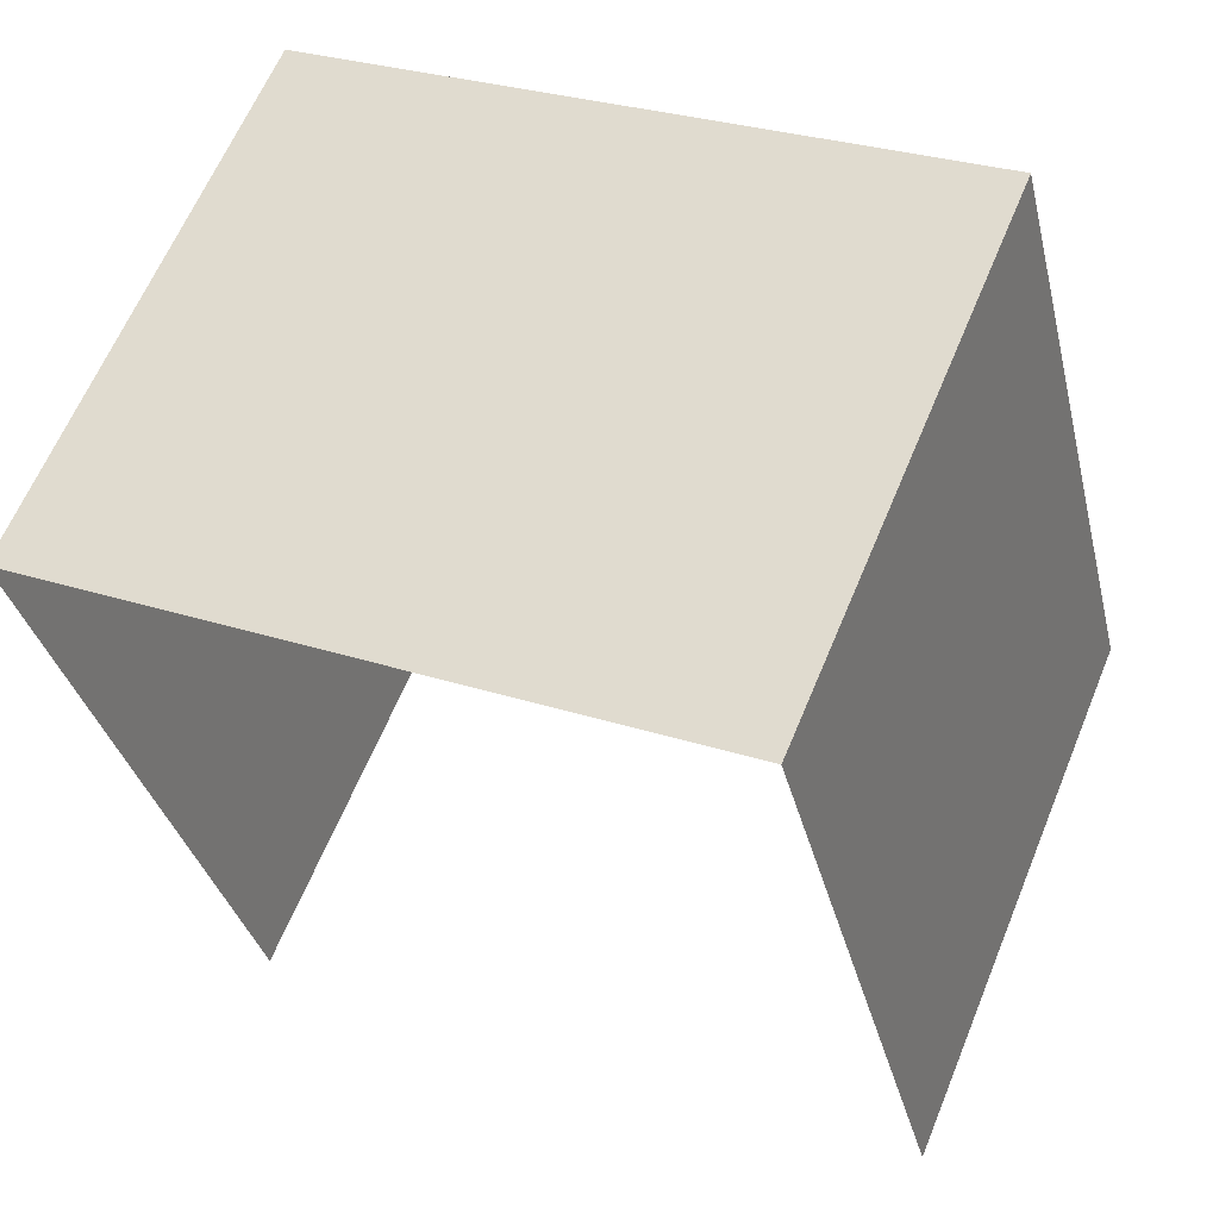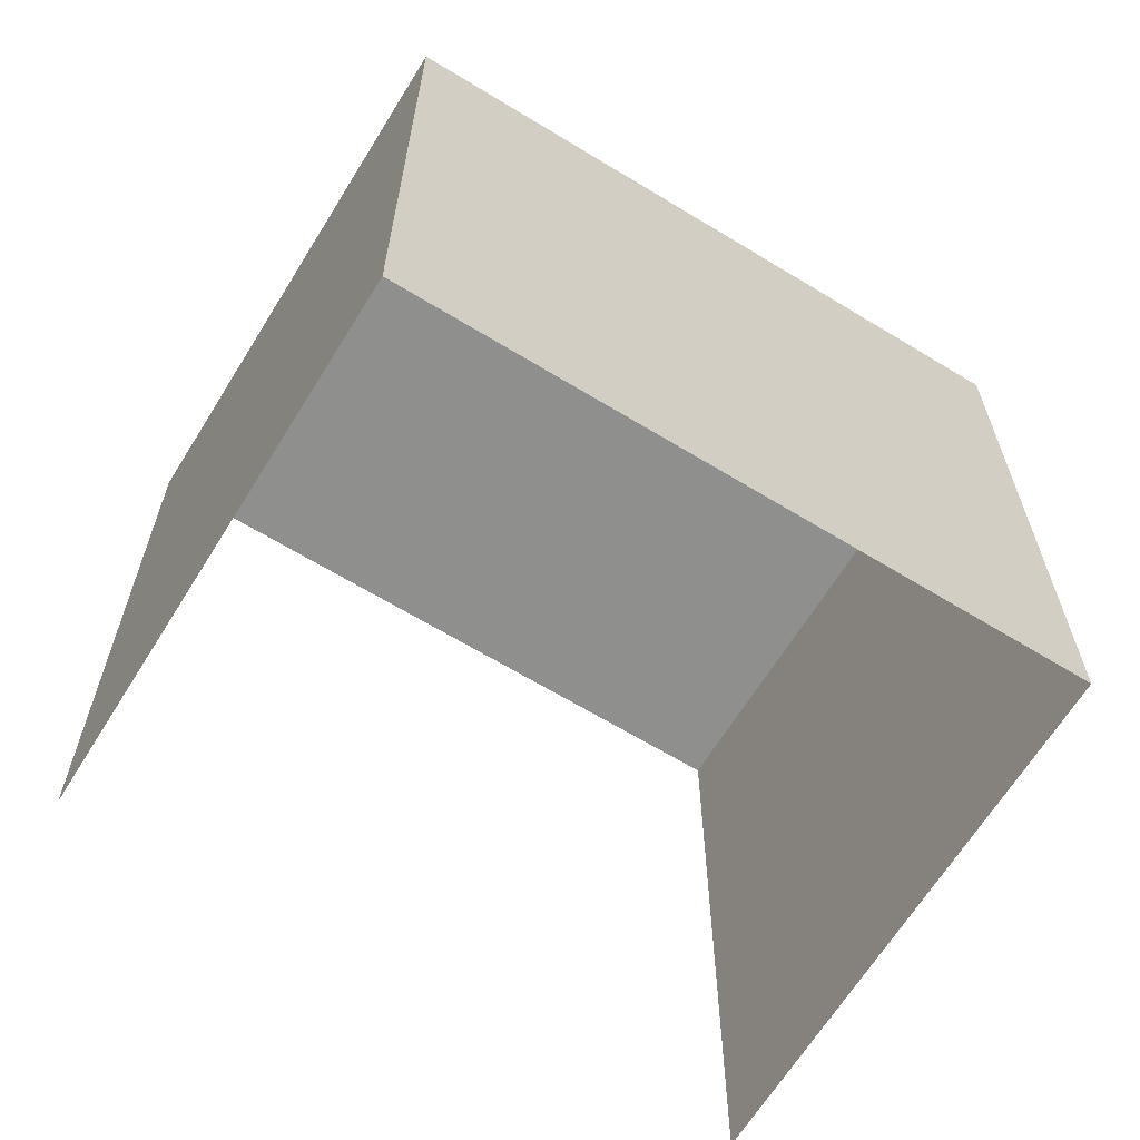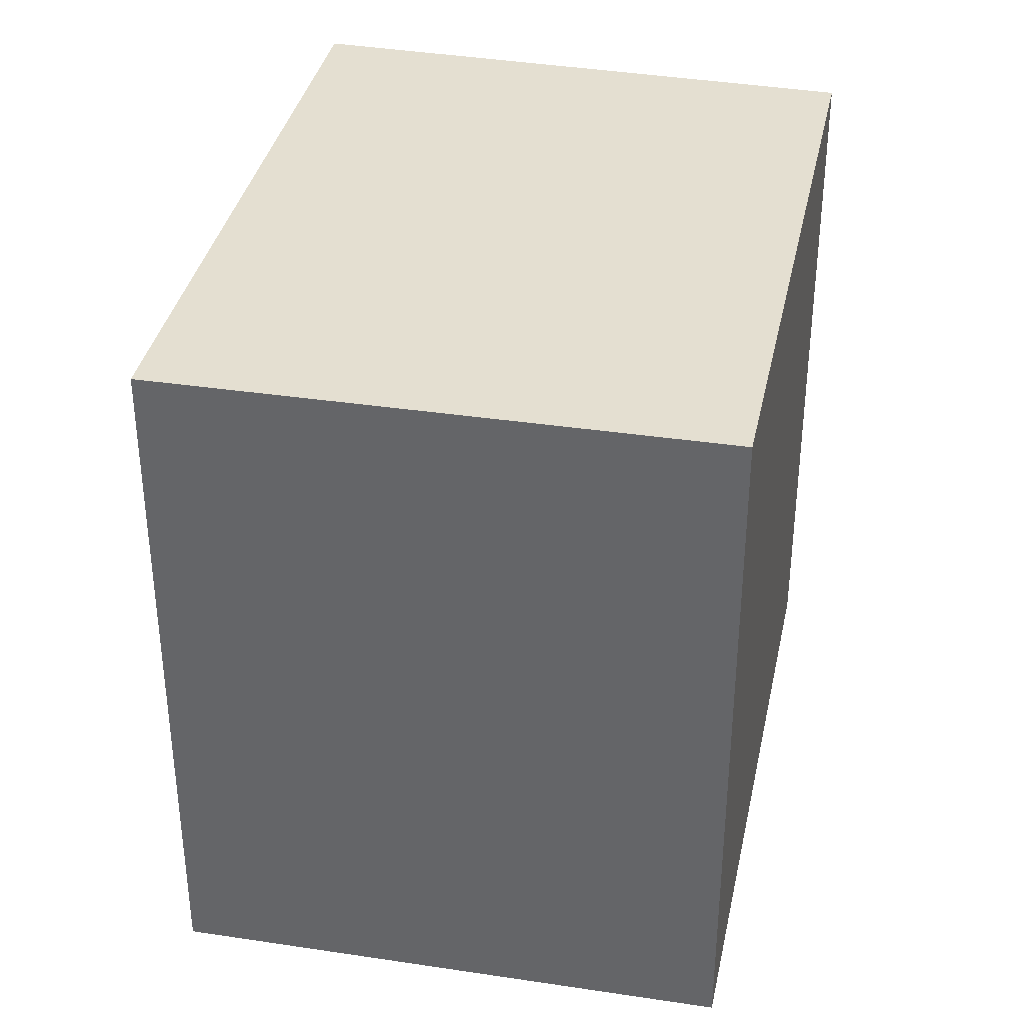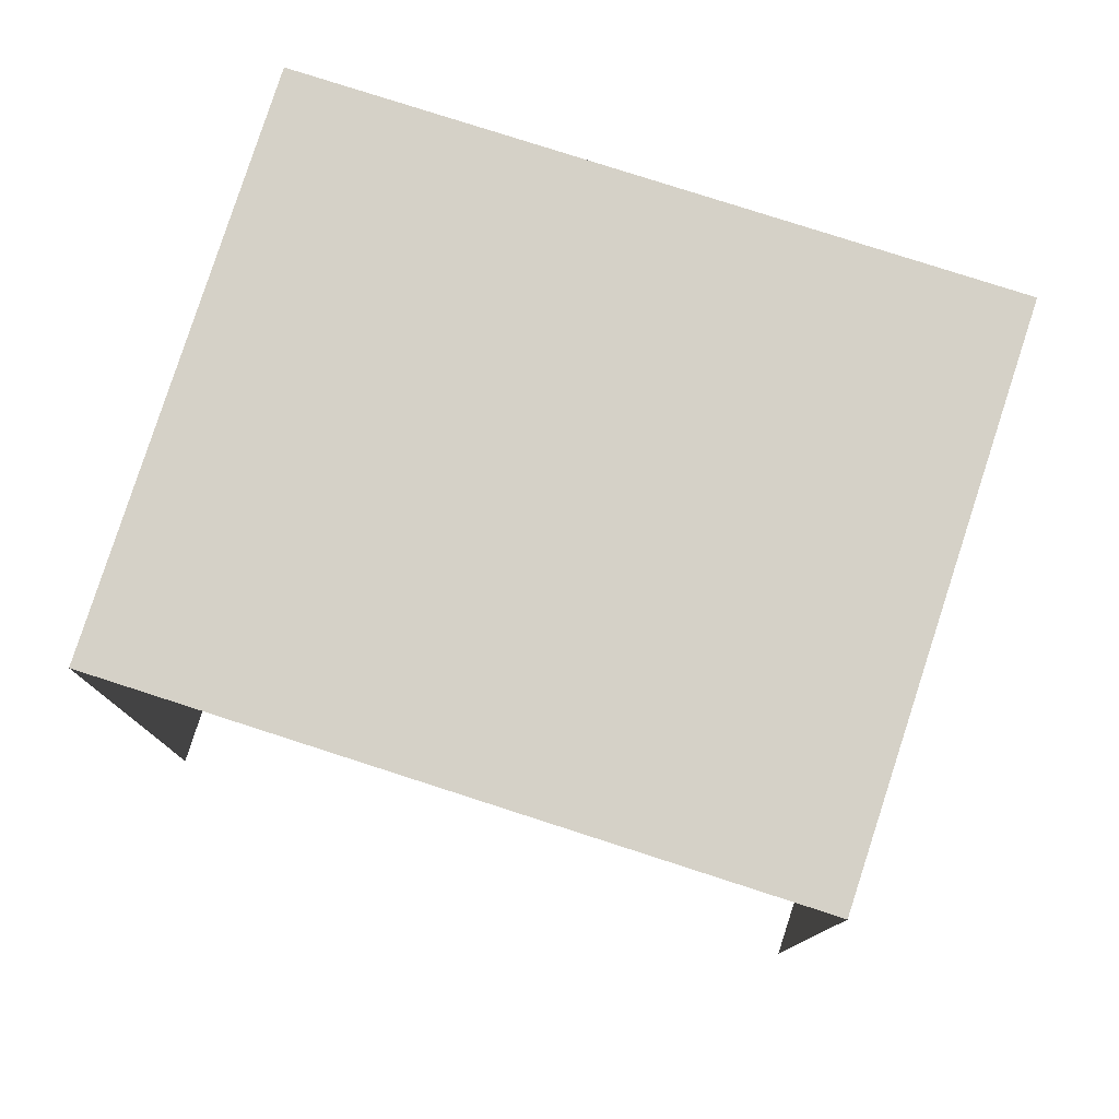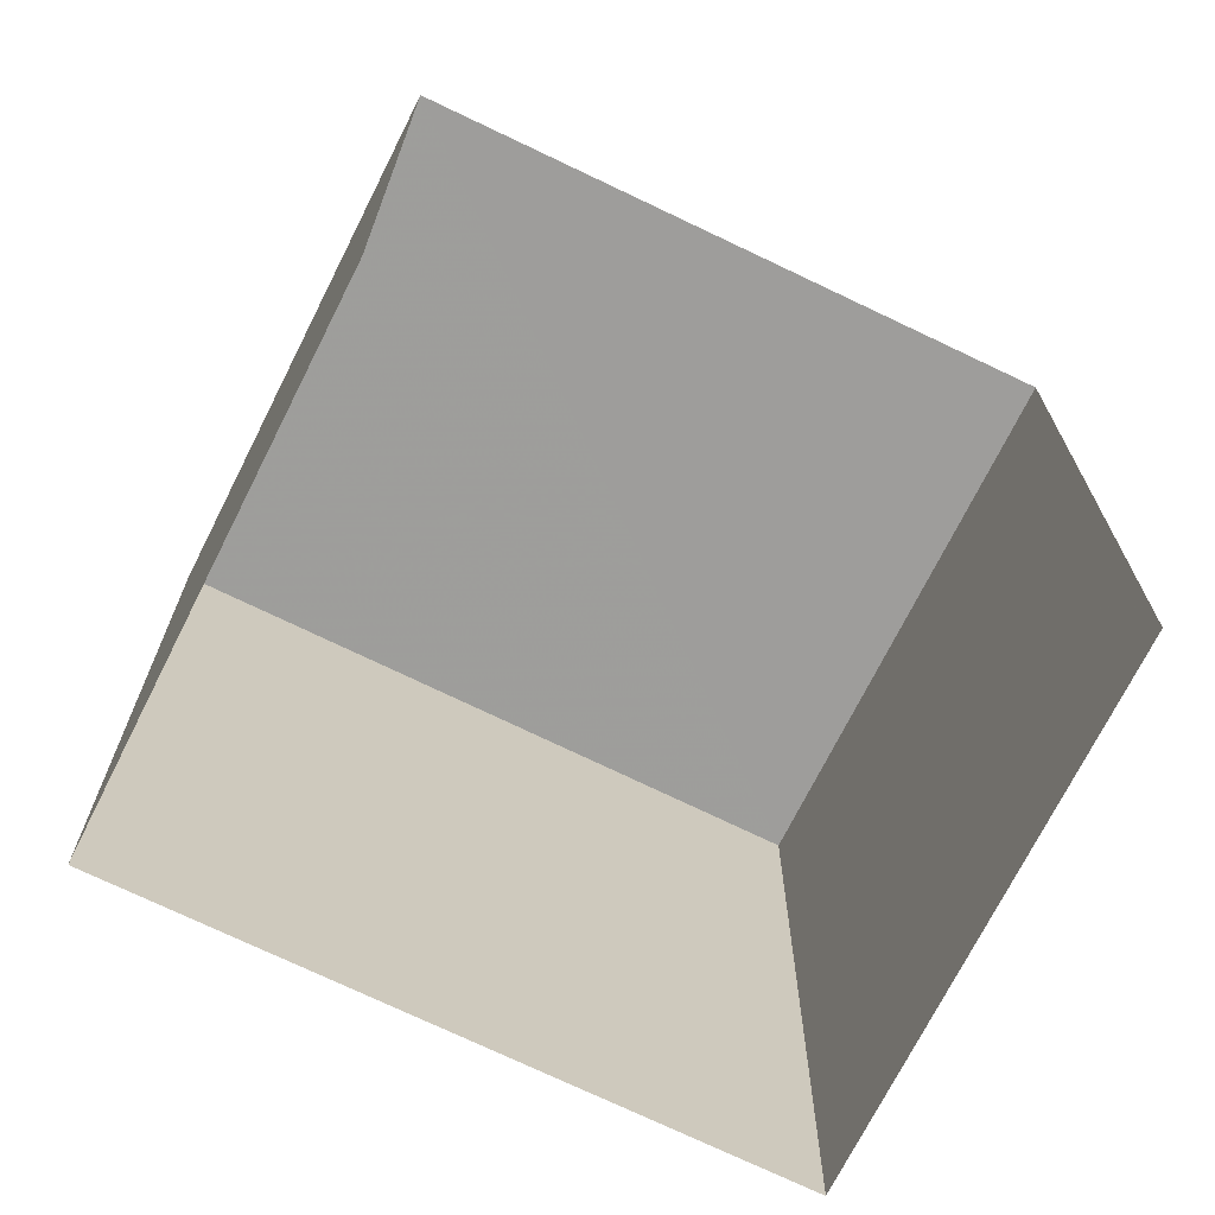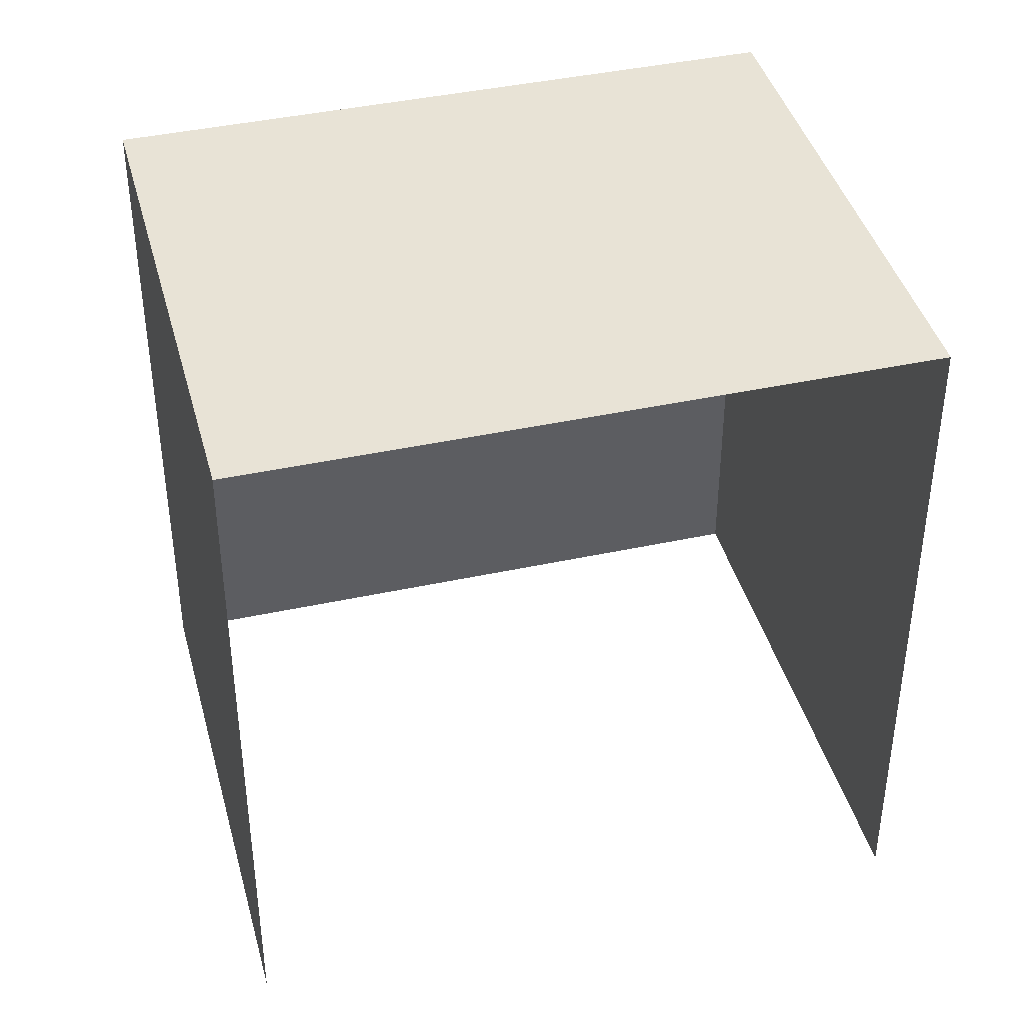
<metadata>
{"format":"obj","ext":"obj","renderer":"f3d","projection":"perspective","resolution":1024,"background":"white","views":[{"elev":-33.9,"azim":13.0,"up":"+Y"},{"elev":-65.4,"azim":125.4,"up":"+Z"},{"elev":36.6,"azim":79.0,"up":"+Z"},{"elev":79.2,"azim":-5.2,"up":"+Z"},{"elev":-70.6,"azim":-49.1,"up":"+Z"},{"elev":41.6,"azim":-37.7,"up":"+Z"}]}
</metadata>
<code>
v -2.194e+05 -1.239e+05 16.42
v -2.194e+05 -1.239e+05 16.42
v -2.194e+05 -1.239e+05 16.42
v -2.194e+05 -1.239e+05 16.42
v -2.194e+05 -1.239e+05 18.76
v -2.194e+05 -1.239e+05 18.76
v -2.194e+05 -1.239e+05 18.76
v -2.194e+05 -1.239e+05 18.76
f 1 2 3
f 4 1 3
f 7 3 2
f 8 7 2
f 5 6 7
f 8 5 7
f 6 1 4
f 6 5 1
f 7 4 3
f 7 6 4
f 8 2 1
f 5 8 1

</code>
